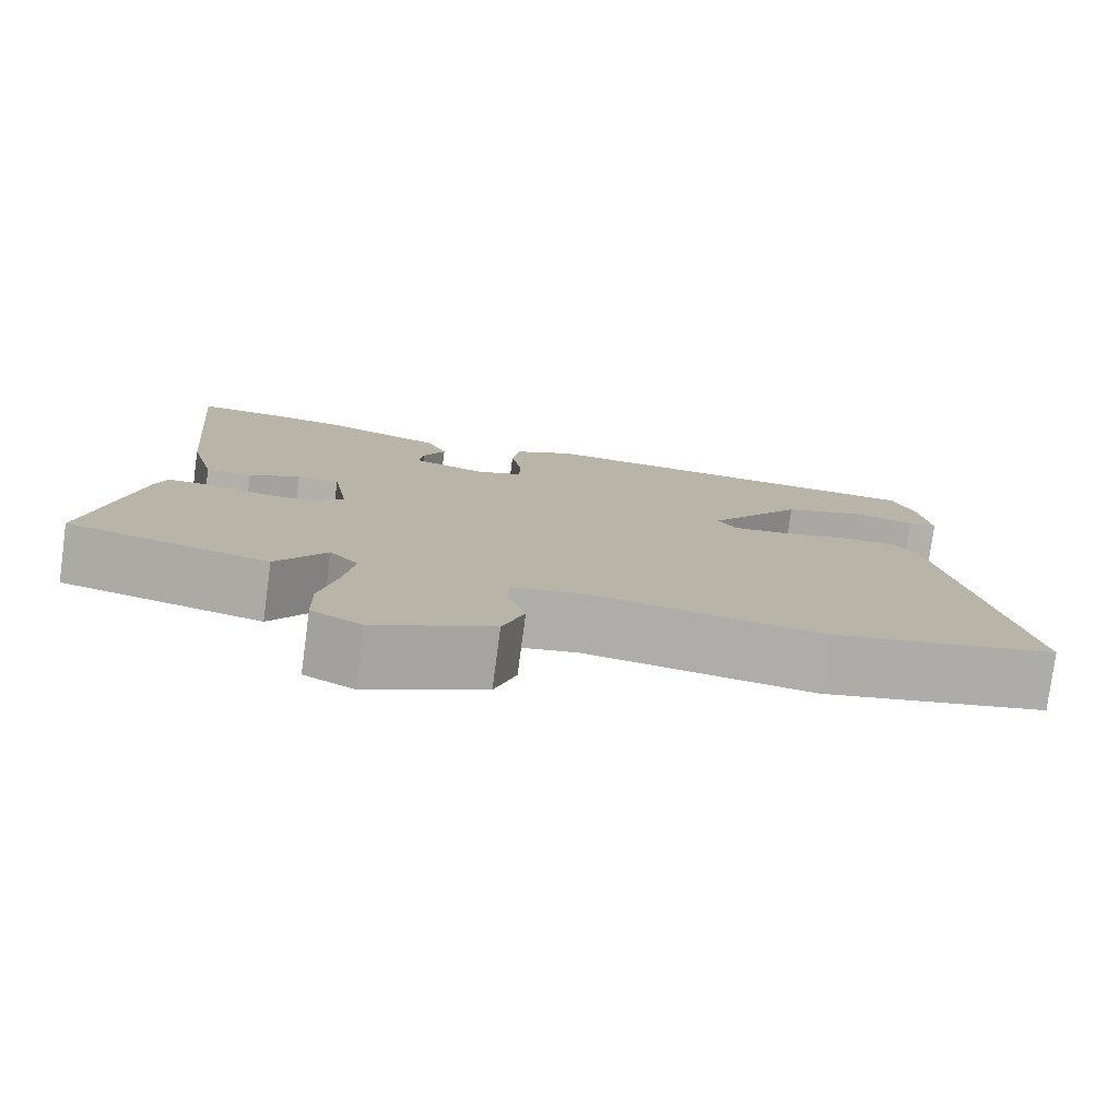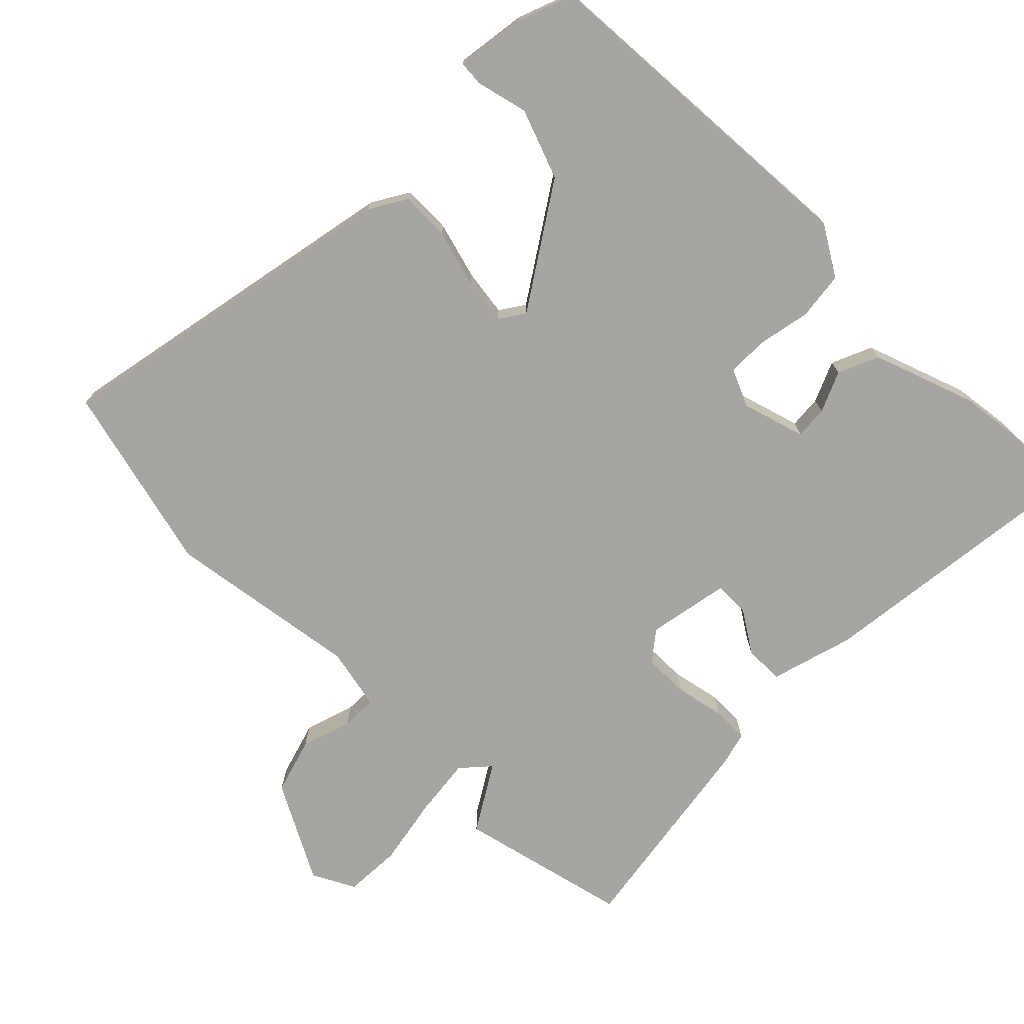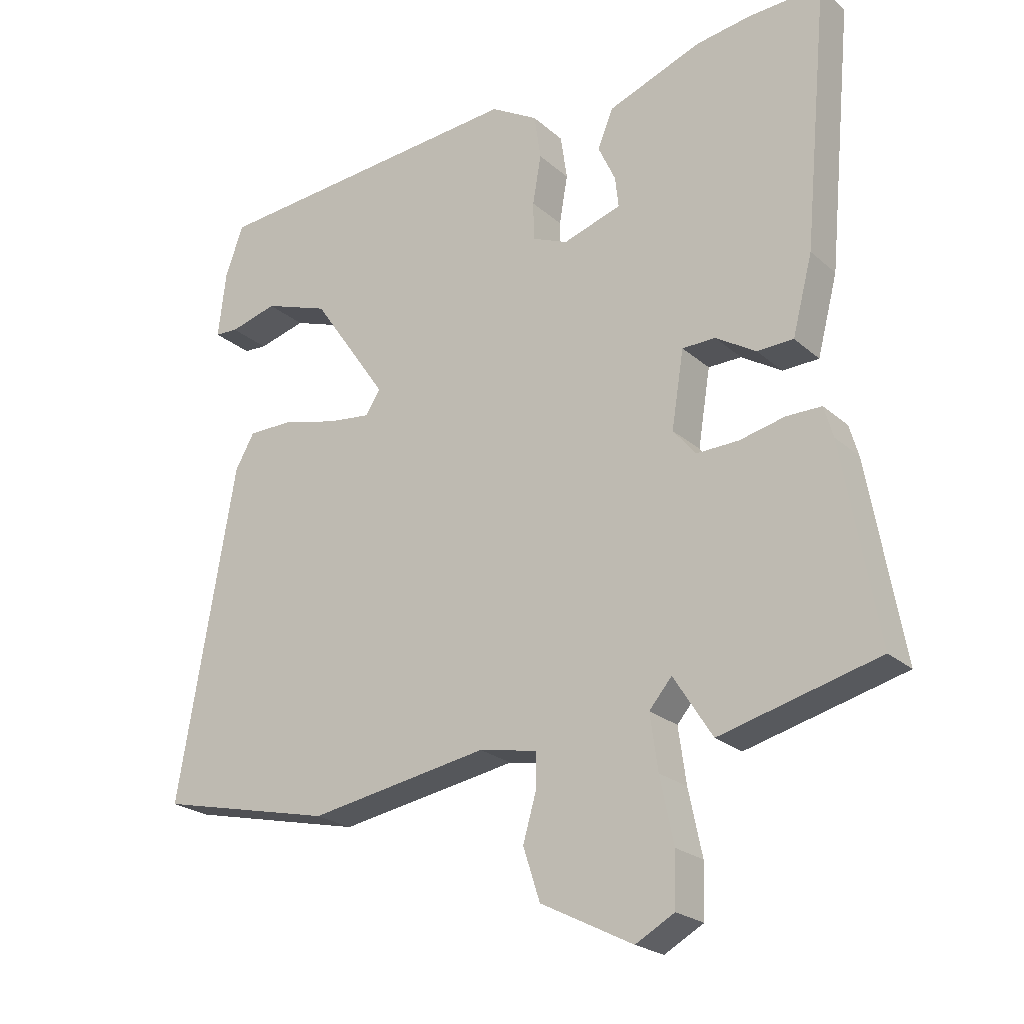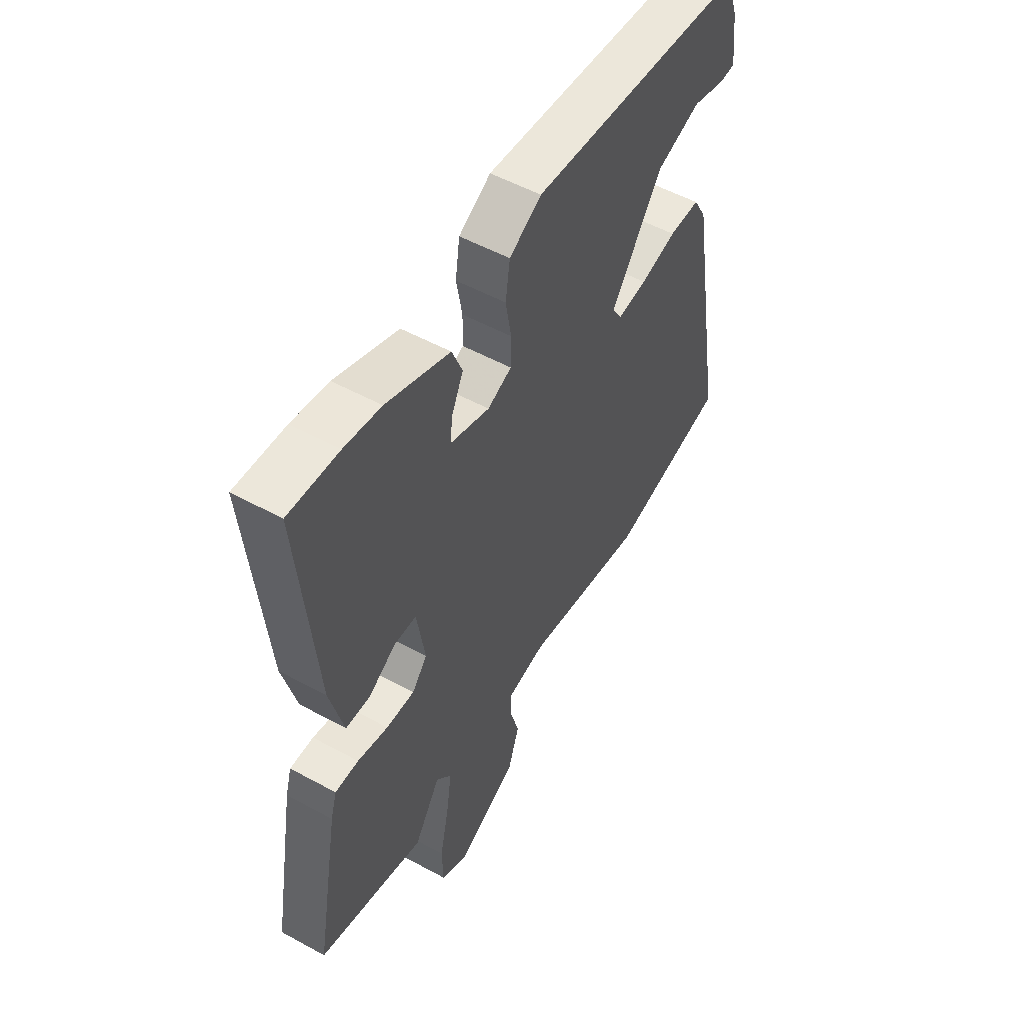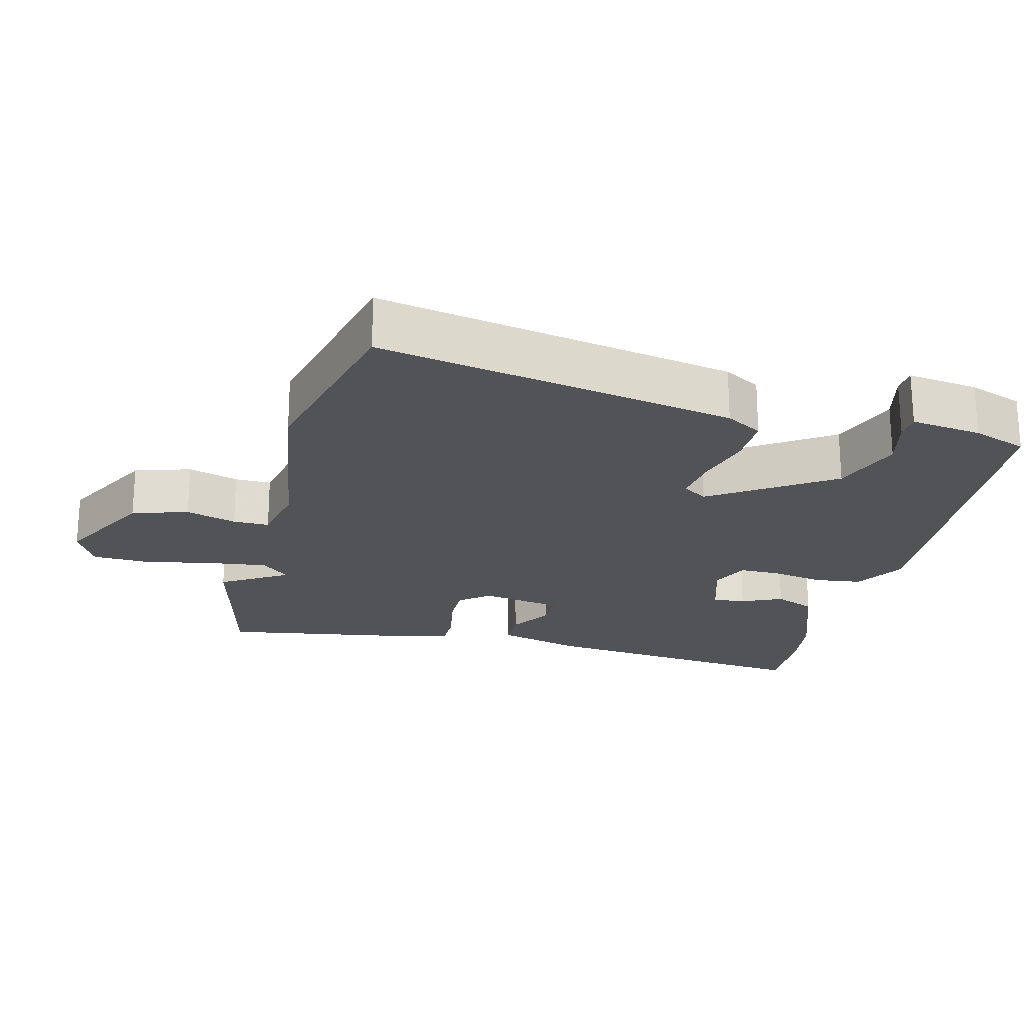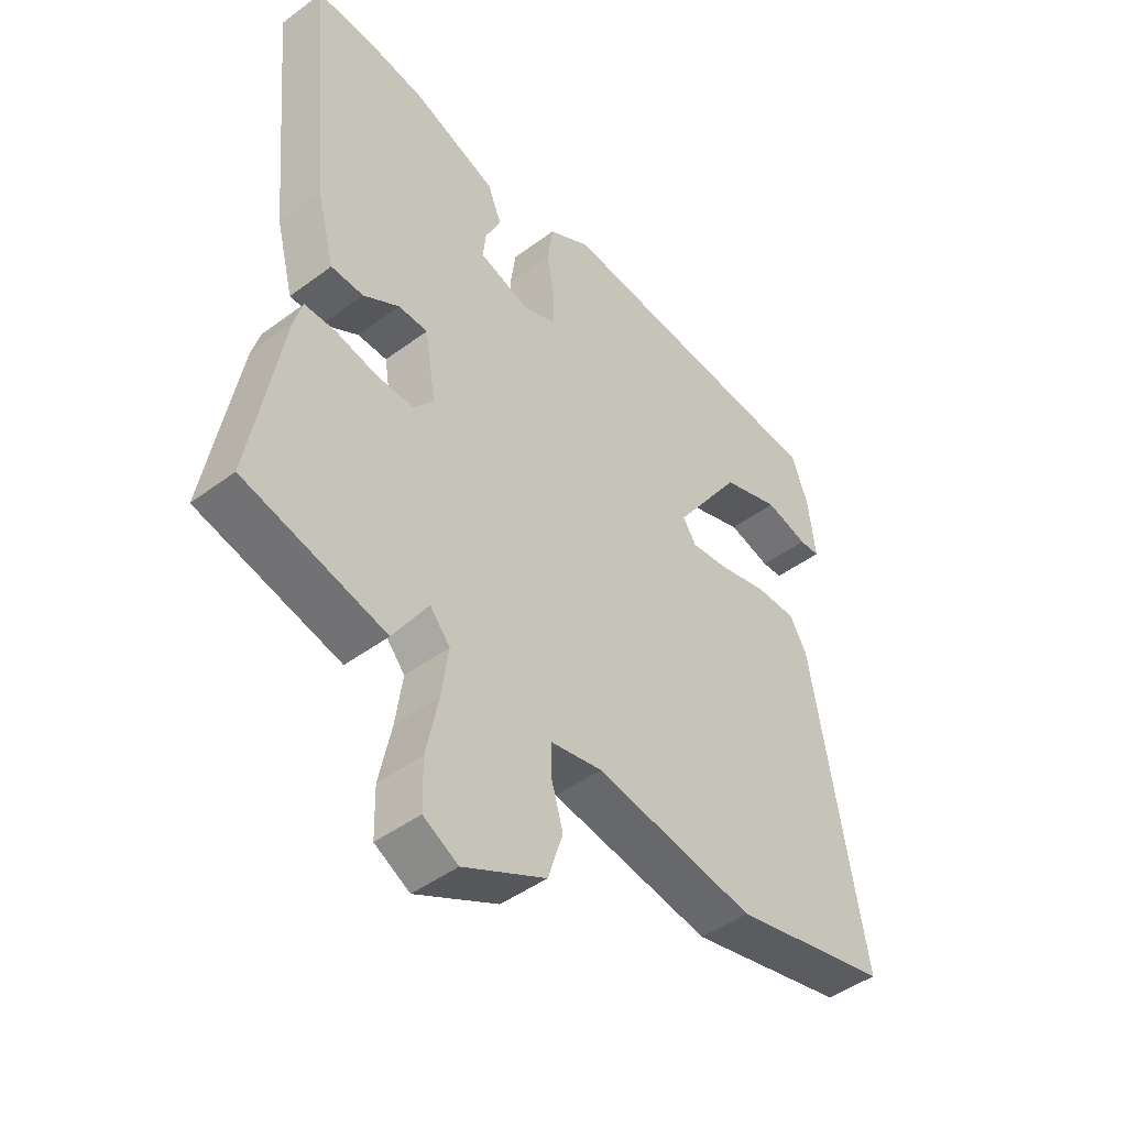
<metadata>
{"format":"obj","ext":"obj","renderer":"f3d","projection":"perspective","resolution":1024,"background":"white","views":[{"elev":-78.5,"azim":172.4,"up":"+Z"},{"elev":-73.8,"azim":-46.1,"up":"+Y"},{"elev":-22.9,"azim":34.8,"up":"+Z"},{"elev":53.5,"azim":120.3,"up":"+Z"},{"elev":-22.0,"azim":-104.9,"up":"+Y"},{"elev":-45.9,"azim":130.4,"up":"+Z"}]}
</metadata>
<code>
v 0.572 0.07 -0.481
v 0.328 0.07 -0.544
v 0.268 0.07 -0.45
v 0.233 0.07 -0.491
v 0.245 0.07 -0.576
v 0.266 0.07 -0.676
v 0.264 0.07 -0.757
v 0.204 0.07 -0.79
v 0.062 0.07 -0.718
v 0.036 0.07 -0.638
v 0.057 0.07 -0.565
v 0.057 0.07 -0.513
v -0.033 0.07 -0.496
v -0.311 0.07 -0.543
v -0.584 0.07 -0.481
v -0.495 0.07 0.033
v -0.465 0.07 0.086
v -0.394 0.07 0.086
v -0.311 0.07 0.065
v -0.244 0.07 0.057
v -0.221 0.07 0.093
v -0.338 0.07 0.263
v -0.439 0.07 0.298
v -0.513 0.07 0.278
v -0.549 0.07 0.28
v -0.537 0.07 0.382
v -0.509 0.07 0.461
v -0.014 0.07 0.503
v 0.059 0.07 0.461
v 0.069 0.07 0.392
v 0.056 0.07 0.317
v 0.057 0.07 0.258
v 0.112 0.07 0.235
v 0.202 0.07 0.264
v 0.197 0.07 0.311
v 0.17 0.07 0.369
v 0.194 0.07 0.428
v 0.339 0.07 0.483
v 0.423 0.07 0.496
v 0.537 0.07 0.502
v 0.499 0.07 0.096
v 0.468 0.07 -0.024
v 0.412 0.07 -0.026
v 0.35 0.07 0.012
v 0.299 0.07 0.011
v 0.28 0.07 -0.107
v 0.315 0.07 -0.149
v 0.38 0.07 -0.147
v 0.45 0.07 -0.131
v 0.504 0.07 -0.131
v 0.518 0.07 -0.179
v 0.572 0 -0.481
v 0.328 0 -0.544
v 0.268 0 -0.45
v 0.233 0 -0.491
v 0.245 0 -0.576
v 0.266 0 -0.676
v 0.264 0 -0.757
v 0.204 0 -0.79
v 0.062 0 -0.718
v 0.036 0 -0.638
v 0.057 0 -0.565
v 0.057 0 -0.513
v -0.033 0 -0.496
v -0.311 0 -0.543
v -0.584 0 -0.481
v -0.495 0 0.033
v -0.465 0 0.086
v -0.394 0 0.086
v -0.311 0 0.065
v -0.244 0 0.057
v -0.221 0 0.093
v -0.338 0 0.263
v -0.439 0 0.298
v -0.513 0 0.278
v -0.549 0 0.28
v -0.537 0 0.382
v -0.509 0 0.461
v -0.014 0 0.503
v 0.059 0 0.461
v 0.069 0 0.392
v 0.056 0 0.317
v 0.057 0 0.258
v 0.112 0 0.235
v 0.202 0 0.264
v 0.197 0 0.311
v 0.17 0 0.369
v 0.194 0 0.428
v 0.339 0 0.483
v 0.423 0 0.496
v 0.537 0 0.502
v 0.499 0 0.096
v 0.468 0 -0.024
v 0.412 0 -0.026
v 0.35 0 0.012
v 0.299 0 0.011
v 0.28 0 -0.107
v 0.315 0 -0.149
v 0.38 0 -0.147
v 0.45 0 -0.131
v 0.504 0 -0.131
v 0.518 0 -0.179
f 1 2 3
f 51 1 3
f 50 51 3
f 49 50 3
f 48 49 3
f 47 48 3 4
f 46 47 4
f 42 43 44
f 41 42 44
f 40 41 44
f 39 40 44
f 38 39 44
f 37 38 44
f 36 37 44
f 35 36 44
f 34 35 44 45
f 33 34 45 46
f 29 30 31
f 28 29 31
f 27 28 31
f 26 27 31
f 26 31 32
f 23 24 25 26
f 26 32 33
f 23 26 33
f 22 23 33
f 17 18 19
f 16 17 19
f 15 16 19
f 14 15 19
f 13 14 19
f 12 13 19 20
f 9 10 11
f 8 9 11
f 7 8 11
f 6 7 11
f 5 6 11
f 4 5 11 12
f 33 46 4
f 22 33 4
f 21 22 4
f 4 12 20 21
f 54 53 52
f 54 52 102
f 54 102 101
f 54 101 100
f 54 100 99
f 55 54 99 98
f 55 98 97
f 95 94 93
f 95 93 92
f 95 92 91
f 95 91 90
f 95 90 89
f 95 89 88
f 95 88 87
f 95 87 86
f 96 95 86 85
f 97 96 85 84
f 82 81 80
f 82 80 79
f 82 79 78
f 82 78 77
f 83 82 77
f 77 76 75 74
f 84 83 77
f 84 77 74
f 84 74 73
f 70 69 68
f 70 68 67
f 70 67 66
f 70 66 65
f 70 65 64
f 71 70 64 63
f 62 61 60
f 62 60 59
f 62 59 58
f 62 58 57
f 62 57 56
f 63 62 56 55
f 55 97 84
f 55 84 73
f 55 73 72
f 72 71 63 55
f 1 52 53 2
f 2 53 54 3
f 3 54 55 4
f 4 55 56 5
f 5 56 57 6
f 6 57 58 7
f 7 58 59 8
f 8 59 60 9
f 9 60 61 10
f 10 61 62 11
f 11 62 63 12
f 12 63 64 13
f 13 64 65 14
f 14 65 66 15
f 15 66 67 16
f 16 67 68 17
f 17 68 69 18
f 18 69 70 19
f 19 70 71 20
f 20 71 72 21
f 21 72 73 22
f 22 73 74 23
f 23 74 75 24
f 24 75 76 25
f 25 76 77 26
f 26 77 78 27
f 27 78 79 28
f 28 79 80 29
f 29 80 81 30
f 30 81 82 31
f 31 82 83 32
f 32 83 84 33
f 33 84 85 34
f 34 85 86 35
f 35 86 87 36
f 36 87 88 37
f 37 88 89 38
f 38 89 90 39
f 39 90 91 40
f 40 91 92 41
f 41 92 93 42
f 42 93 94 43
f 43 94 95 44
f 44 95 96 45
f 45 96 97 46
f 46 97 98 47
f 47 98 99 48
f 48 99 100 49
f 49 100 101 50
f 50 101 102 51
f 51 102 52 1

</code>
